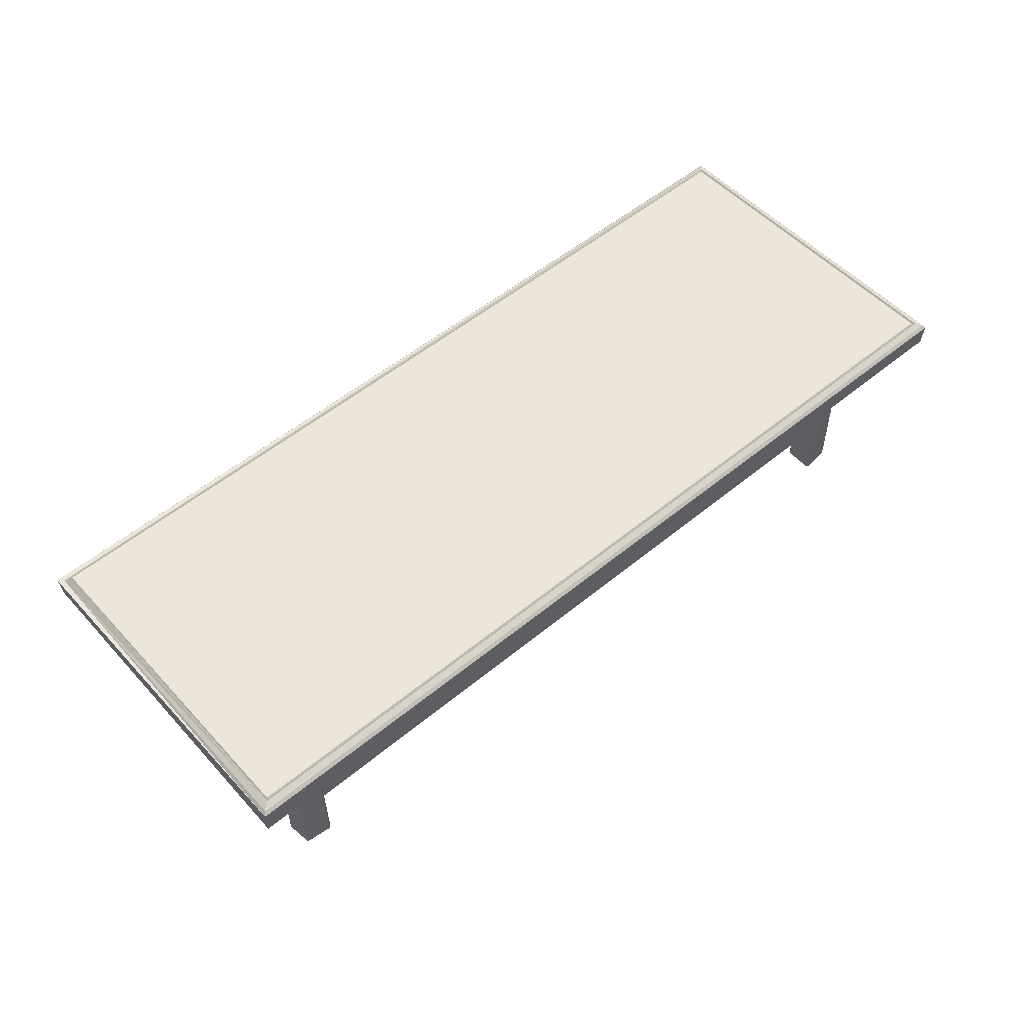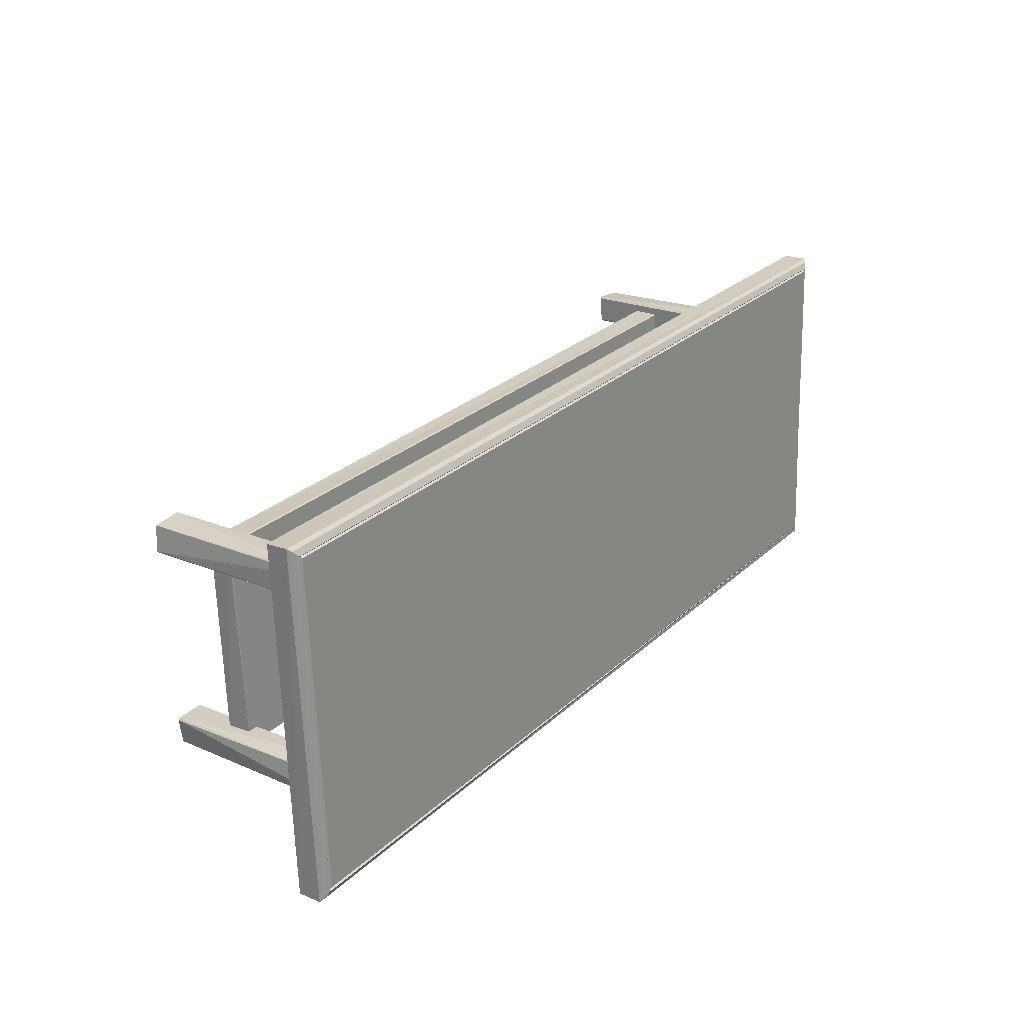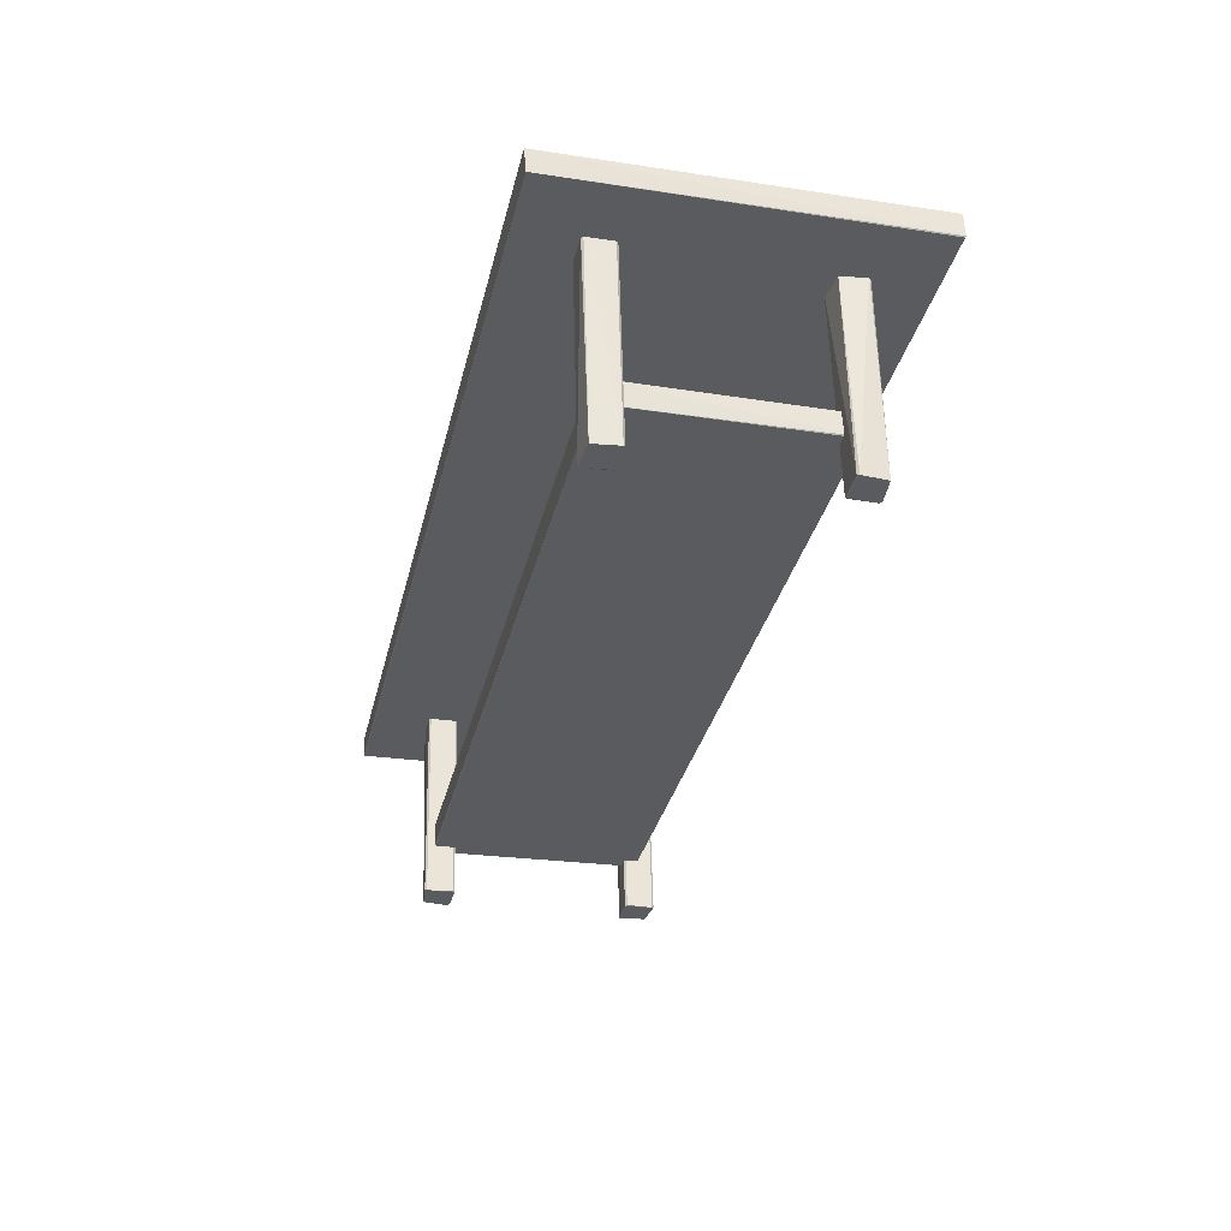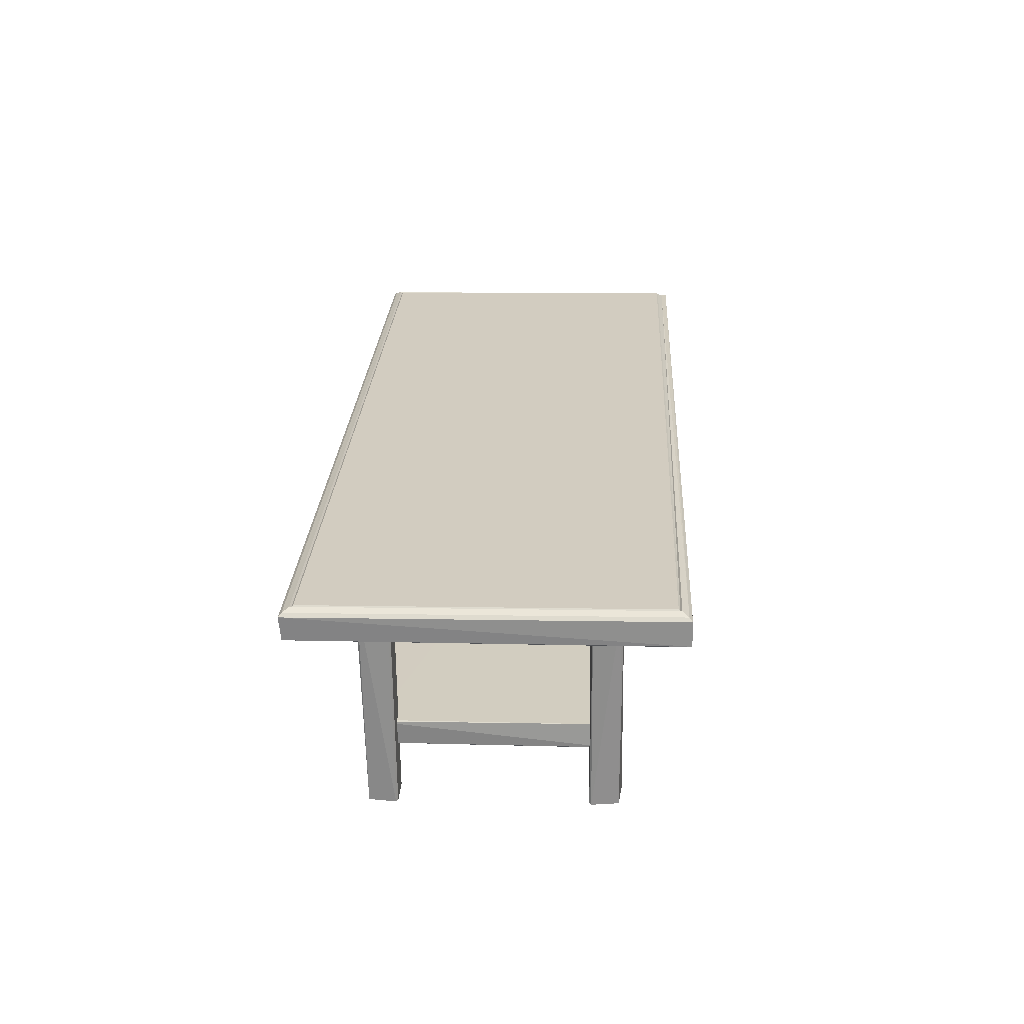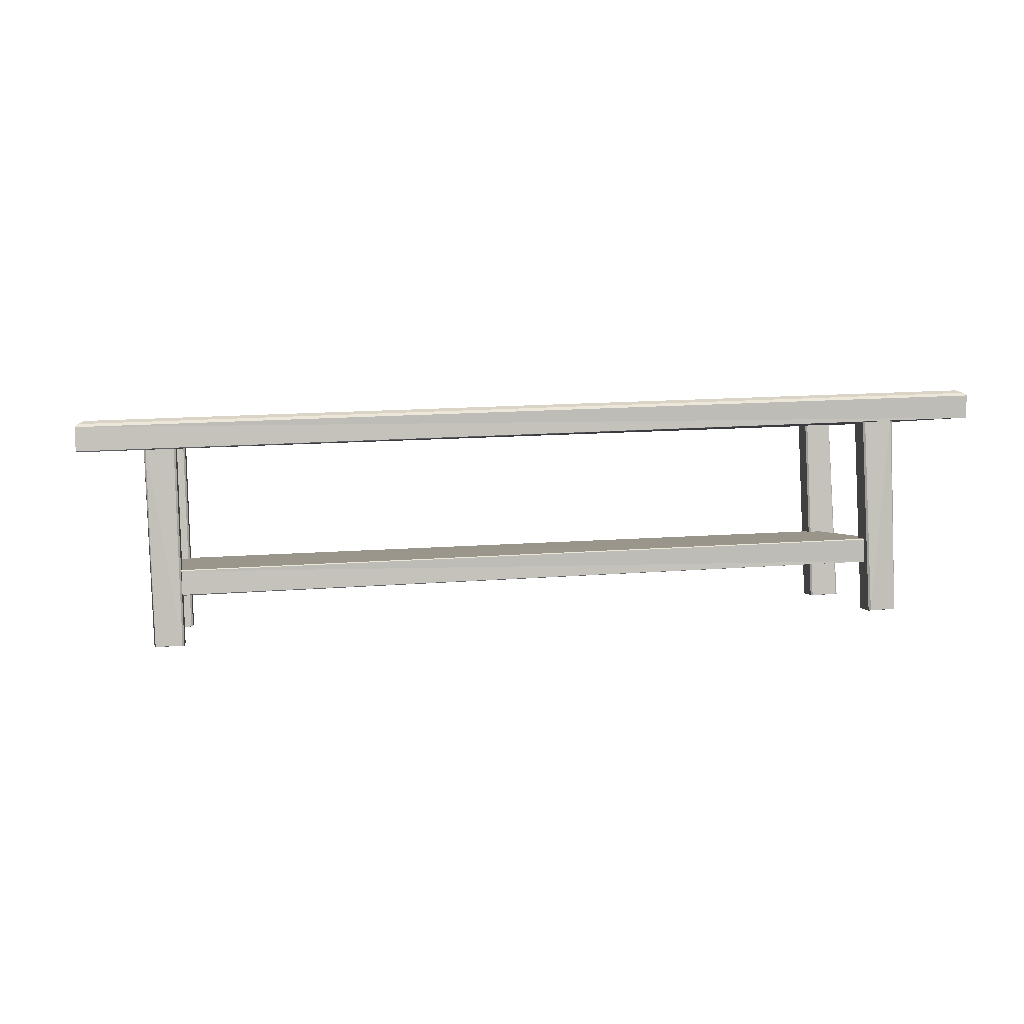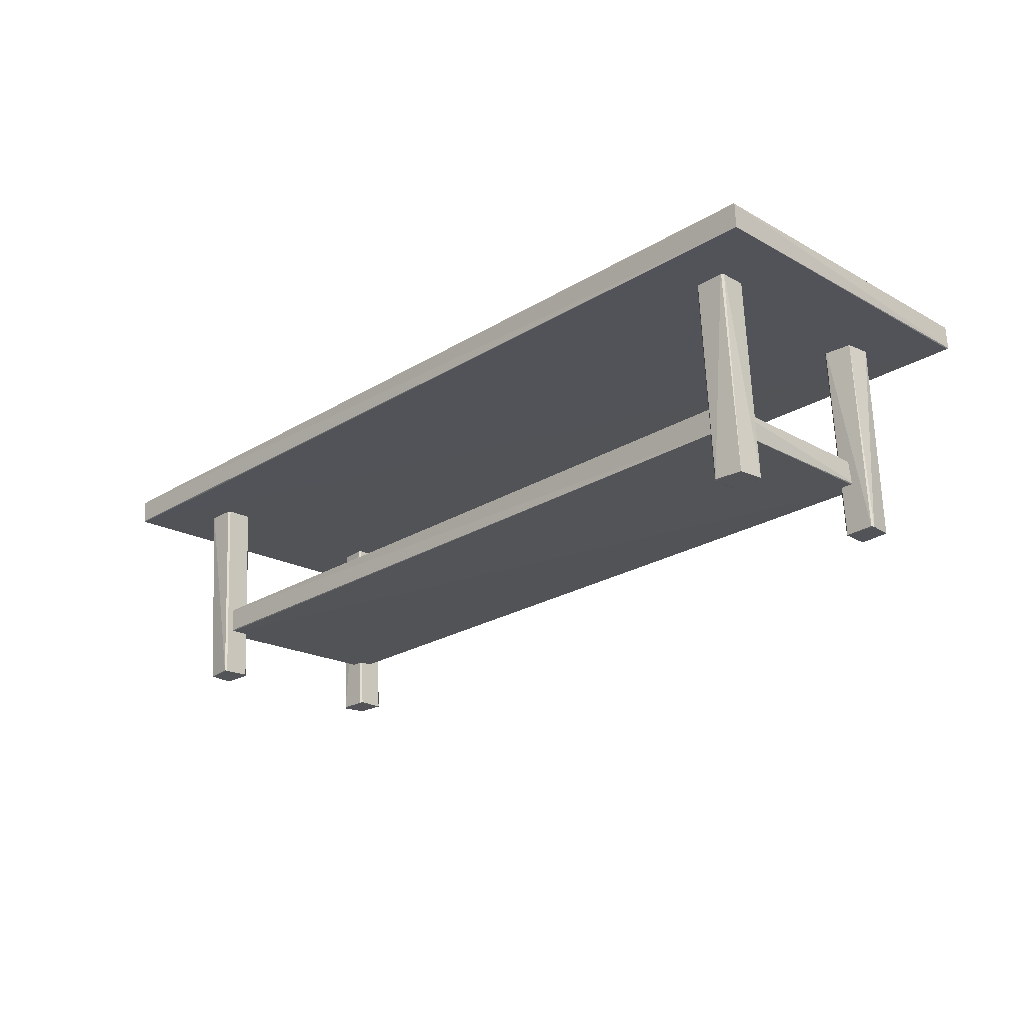
<metadata>
{"format":"obj","ext":"obj","renderer":"f3d","projection":"perspective","resolution":1024,"background":"white","views":[{"elev":50.9,"azim":141.0,"up":"+Z"},{"elev":24.0,"azim":-52.1,"up":"+Y"},{"elev":-31.1,"azim":-101.2,"up":"+Z"},{"elev":26.8,"azim":-85.1,"up":"+Z"},{"elev":1.0,"azim":174.3,"up":"+Z"},{"elev":-21.6,"azim":-133.7,"up":"+Z"}]}
</metadata>
<code>
o D00421
v 0.6294 0.2482 -0.3904
v 0.6421 -0.1215 -0.3844
v 0.6442 0.3095 0.0276
v 0.6606 -0.1681 0.03537
v 0.6402 0.3132 0.02643
v 0.6258 0.2443 -0.3889
v 0.6382 -0.1179 -0.383
v 0.6569 -0.172 0.03432
v 0.6218 0.2999 -0.3904
v 0.638 -0.1736 -0.3827
v 0.64 0.2575 0.02768
v 0.6529 -0.1165 0.03367
v 0.5985 0.2888 -0.2356
v 0.5966 0.2879 -0.285
v 0.6135 -0.1483 -0.2285
v 0.5968 0.2869 -0.2336
v 0.5947 0.2859 -0.2868
v 0.6117 -0.1465 -0.2265
v 0.6085 -0.1462 -0.2766
v 0.6 -0.1738 0.03823
v 0.5834 0.3112 0.03034
v 0.5668 0.3039 -0.3876
v 0.5854 0.2497 0.02972
v 0.5978 -0.1124 0.03562
v 0.5834 -0.1813 -0.3797
v 0.5688 0.2423 -0.388
v 0.5812 -0.1197 -0.3821
v 0.5816 0.2534 0.03105
v 0.5943 -0.1163 0.03707
v 0.5631 0.3 -0.3886
v 0.5795 -0.1776 -0.3809
v 0.5797 0.3074 0.02894
v 0.565 0.246 -0.3865
v 0.5777 -0.1237 -0.3805
v 0.5961 -0.1703 0.03671
v -0.8859 0.258 0.08805
v -0.9006 0.1967 -0.3274
v -0.8879 -0.173 -0.3214
v -0.8695 -0.2196 0.09582
v -0.9025 0.2506 -0.3295
v -0.8862 -0.227 -0.3217
v -0.8841 0.2041 0.09018
v -0.8714 -0.1657 0.0962
v -0.9042 0.1927 -0.3286
v -0.8918 -0.1693 -0.3227
v -0.9063 0.2543 -0.3282
v -0.8877 0.2001 0.08915
v -0.8752 -0.162 0.09504
v -0.8897 -0.2309 -0.3203
v -0.8897 0.2616 0.08977
v -0.8731 -0.2234 0.09766
v -0.9228 0.2336 -0.2224
v -0.9062 -0.1964 -0.1685
v -0.9221 0.2358 -0.1723
v -0.9093 -0.1986 -0.2184
v -0.9241 0.2375 -0.1741
v -0.9111 -0.2005 -0.2165
v -0.9298 -0.1697 0.09751
v -0.961 0.2466 -0.3266
v -0.9447 -0.2269 -0.3189
v -0.9467 0.2597 0.09044
v -0.9446 0.1982 0.09144
v -0.9612 0.1909 -0.3249
v -0.9487 -0.1713 -0.319
v -0.9301 -0.2255 0.09834
v -0.9484 0.2019 0.09328
v -0.9503 0.2559 0.09192
v -0.9339 -0.2218 0.09969
v -0.9651 0.1945 -0.3261
v -0.9524 -0.1752 -0.32
v 0.7655 0.4347 0.05888
v 0.7636 0.4338 0.01101
v 0.7901 -0.2836 0.07057
v 0.7617 0.4319 0.009235
v 0.7851 -0.2813 0.024
v -1.075 0.3688 0.08648
v -1.052 -0.3445 0.09502
v -1.077 0.3727 0.1332
v -1.052 -0.3456 0.1449
v -1.054 -0.3464 0.09701
v 0.7655 0.4347 0.05888
v 0.7901 -0.2836 0.07057
v 0.7599 0.4286 0.0652
v 0.7794 -0.2735 0.07065
v 0.7486 0.4163 0.07187
v 0.7688 -0.2632 0.08005
v 0.7456 0.4132 0.06904
v 0.7428 0.4101 0.07221
v 0.7659 -0.2602 0.08311
v -1.052 0.3497 0.1446
v -1.029 -0.3206 0.1555
v -1.032 -0.3238 0.1527
v -1.055 0.3526 0.1417
v -1.058 0.3555 0.1447
v -1.034 -0.3268 0.1558
v -1.07 0.367 0.139
v -1.046 -0.3393 0.1505
v -1.077 0.3727 0.1332
v -1.052 -0.3456 0.1449
f 51 41 39
f 43 38 45
f 39 43 51
f 68 60 65
f 51 49 41
f 58 64 70
f 43 45 48
f 50 36 40
f 37 42 44
f 36 50 42
f 67 61 59
f 46 50 40
f 63 62 69
f 62 66 69
f 42 47 44
f 20 35 31
f 34 29 27
f 35 20 29
f 4 8 10
f 25 20 31
f 7 12 2
f 29 24 27
f 21 30 32
f 28 33 26
f 32 28 21
f 3 9 5
f 21 22 30
f 11 6 1
f 28 26 23
f 38 41 45
f 49 60 41
f 65 51 68
f 48 58 43
f 64 45 70
f 43 39 38
f 41 38 39
f 51 65 49
f 60 49 65
f 43 58 51
f 68 51 58
f 45 64 48
f 58 48 64
f 41 60 45
f 70 45 60
f 58 70 68
f 60 68 70
f 37 44 40
f 46 40 59
f 61 67 50
f 47 42 62
f 66 62 42
f 63 69 44
f 42 37 36
f 40 36 37
f 50 46 61
f 59 61 46
f 42 50 66
f 67 66 50
f 44 47 63
f 62 63 47
f 40 44 59
f 69 59 44
f 66 67 69
f 59 69 67
f 34 27 31
f 25 31 10
f 8 4 20
f 24 29 12
f 7 2 27
f 29 34 35
f 31 35 34
f 20 25 8
f 10 8 25
f 29 20 12
f 4 12 20
f 27 24 7
f 12 7 24
f 31 27 10
f 2 10 27
f 12 4 2
f 10 2 4
f 33 30 26
f 22 9 30
f 5 21 3
f 23 11 28
f 6 26 1
f 28 32 33
f 30 33 32
f 21 5 22
f 9 22 5
f 28 11 21
f 3 21 11
f 26 6 23
f 11 23 6
f 30 9 26
f 1 26 9
f 11 1 3
f 9 3 1
f 15 13 18
f 16 18 13
f 56 53 54
f 14 19 17
f 57 52 55
f 54 16 56
f 13 56 16
f 18 53 15
f 55 19 57
f 17 52 14
f 53 56 57
f 52 57 56
f 56 13 52
f 14 52 13
f 53 18 54
f 16 54 18
f 57 19 53
f 15 53 19
f 52 17 55
f 19 55 17
f 15 19 13
f 14 13 19
f 72 75 74
f 80 76 77
f 77 75 80
f 74 76 72
f 79 78 80
f 76 80 78
f 78 71 76
f 72 76 71
f 80 75 79
f 73 79 75
f 76 74 77
f 75 77 74
f 73 75 71
f 72 71 75
f 82 81 84
f 83 84 81
f 98 99 96
f 97 96 99
f 88 89 87
f 86 87 89
f 90 88 93
f 87 93 88
f 91 90 92
f 93 92 90
f 89 91 86
f 92 86 91
f 87 86 85
f 84 85 86
f 93 87 94
f 85 94 87
f 92 93 95
f 94 95 93
f 86 92 84
f 95 84 92
f 85 84 83
f 94 85 96
f 83 96 85
f 95 94 97
f 96 97 94
f 97 84 95
f 96 83 98
f 81 98 83
f 84 97 82
f 99 82 97
f 91 89 90
f 88 90 89

</code>
